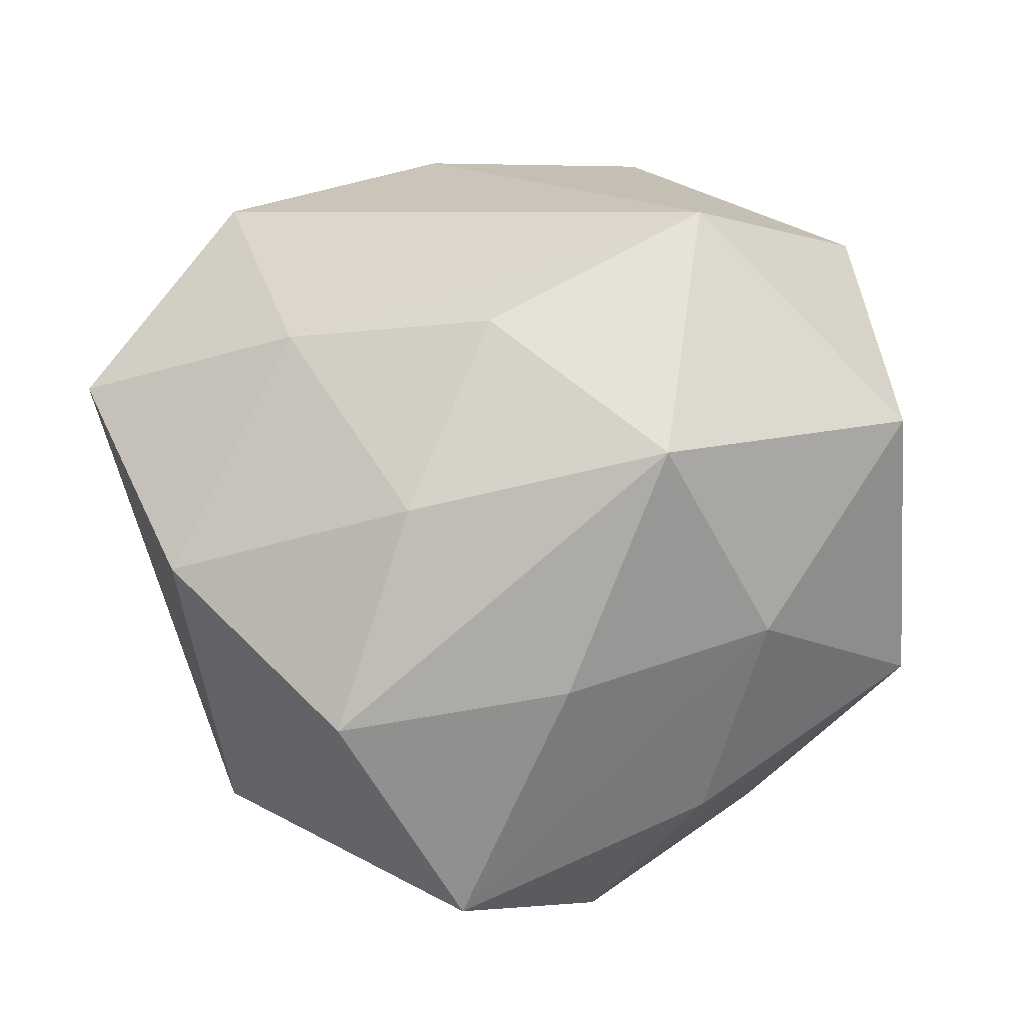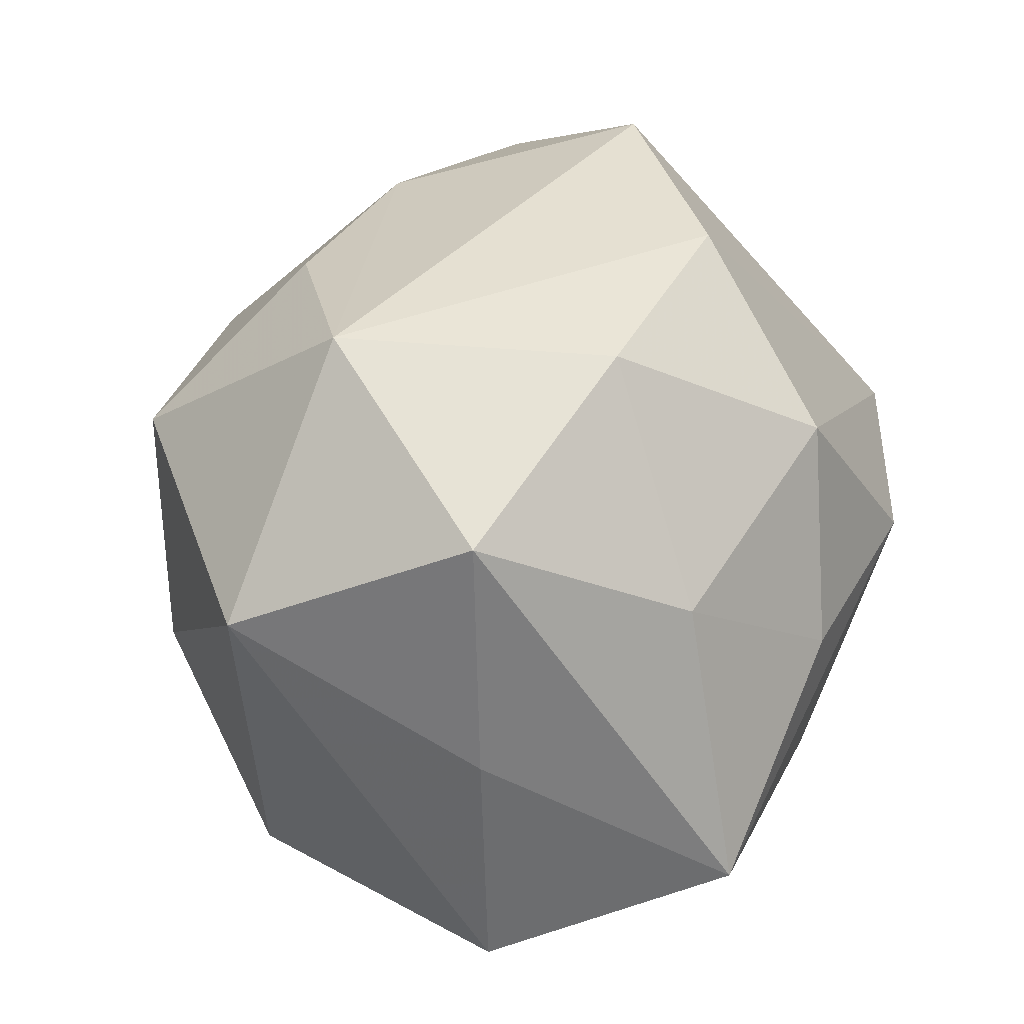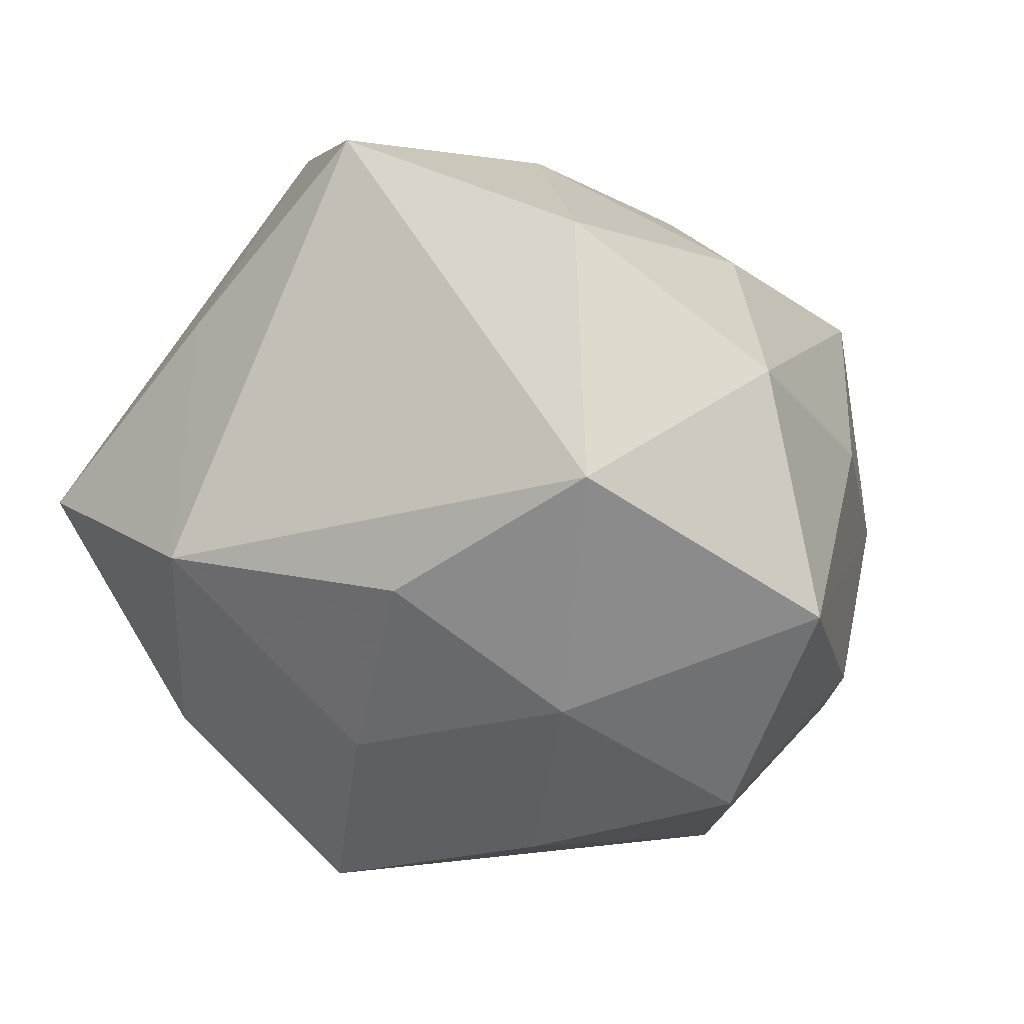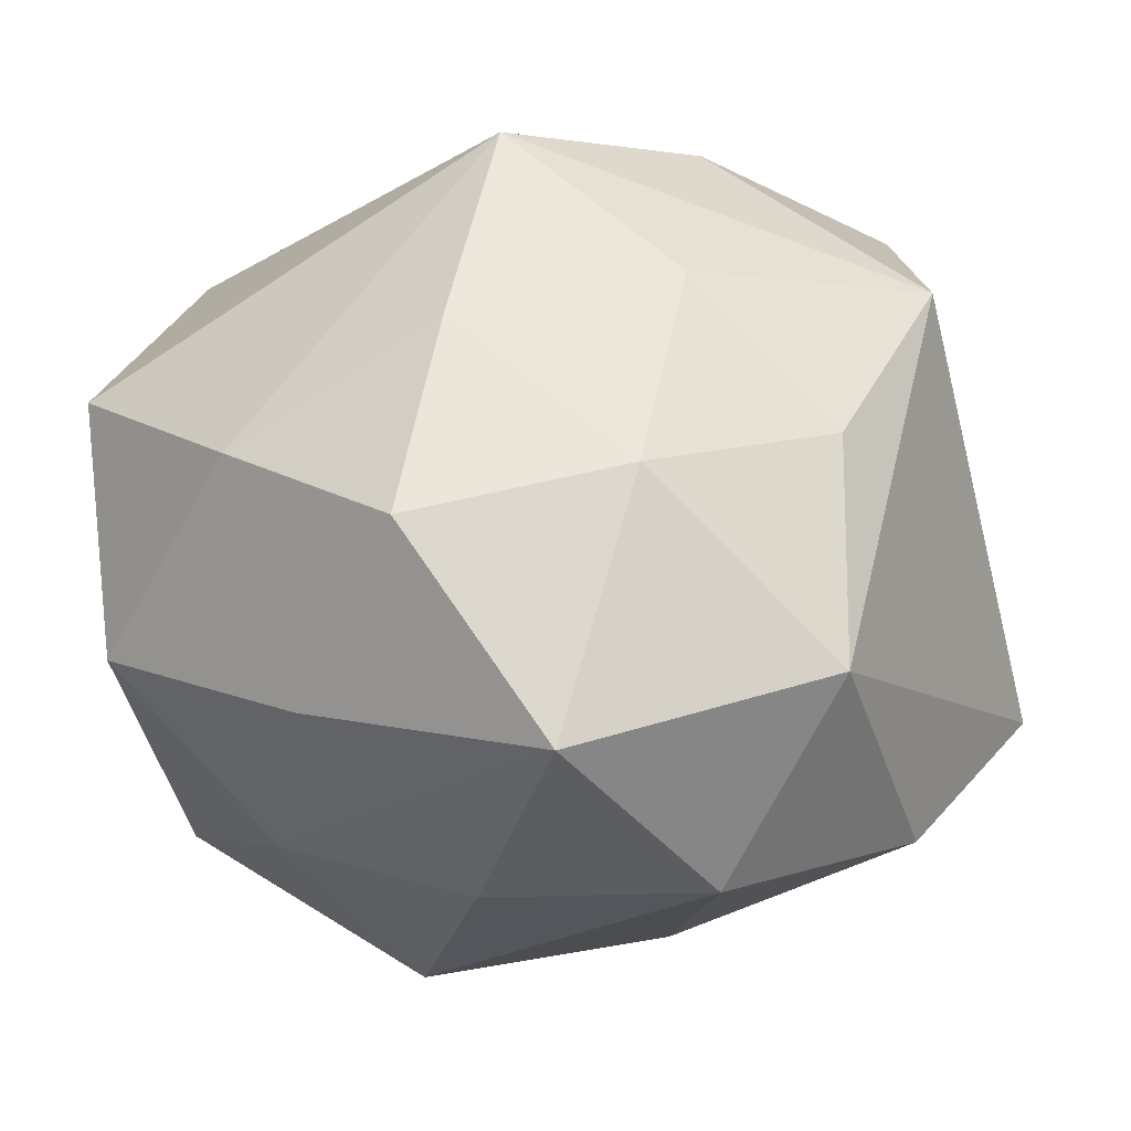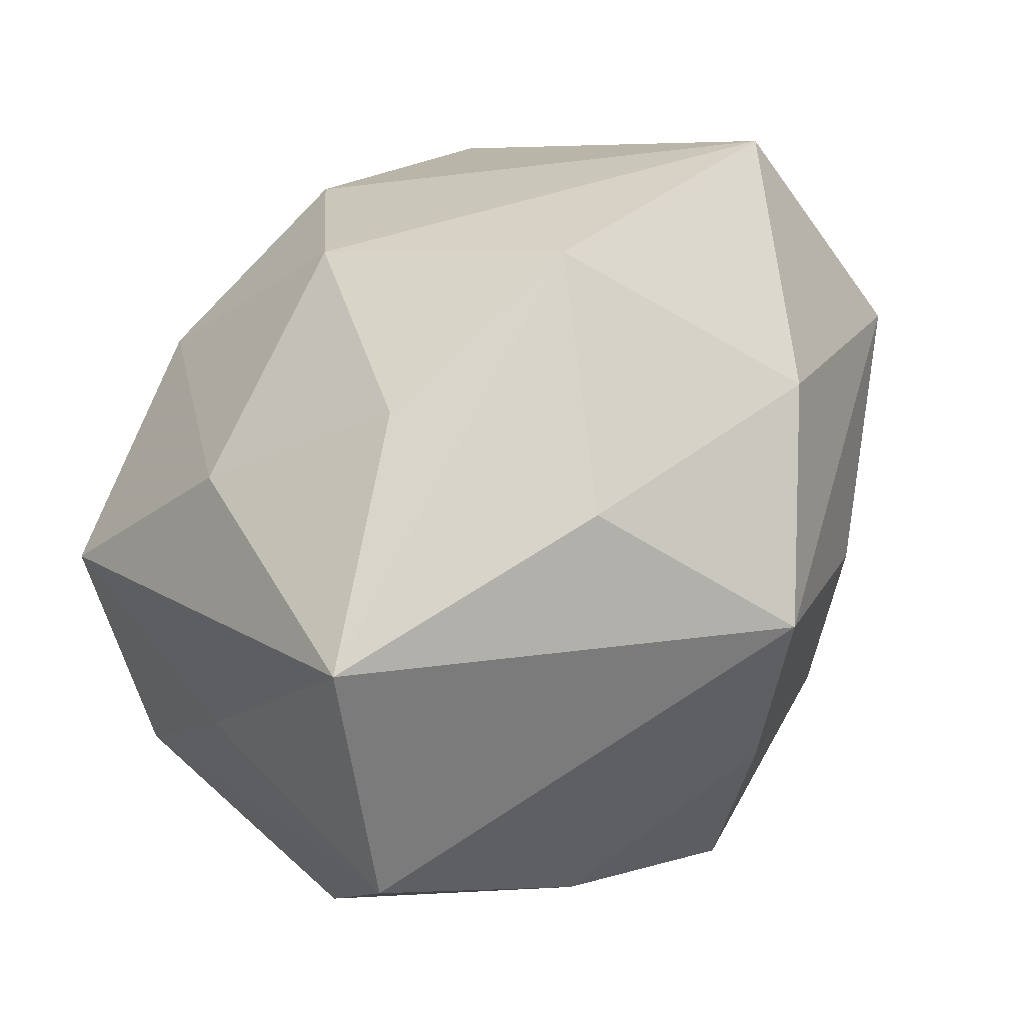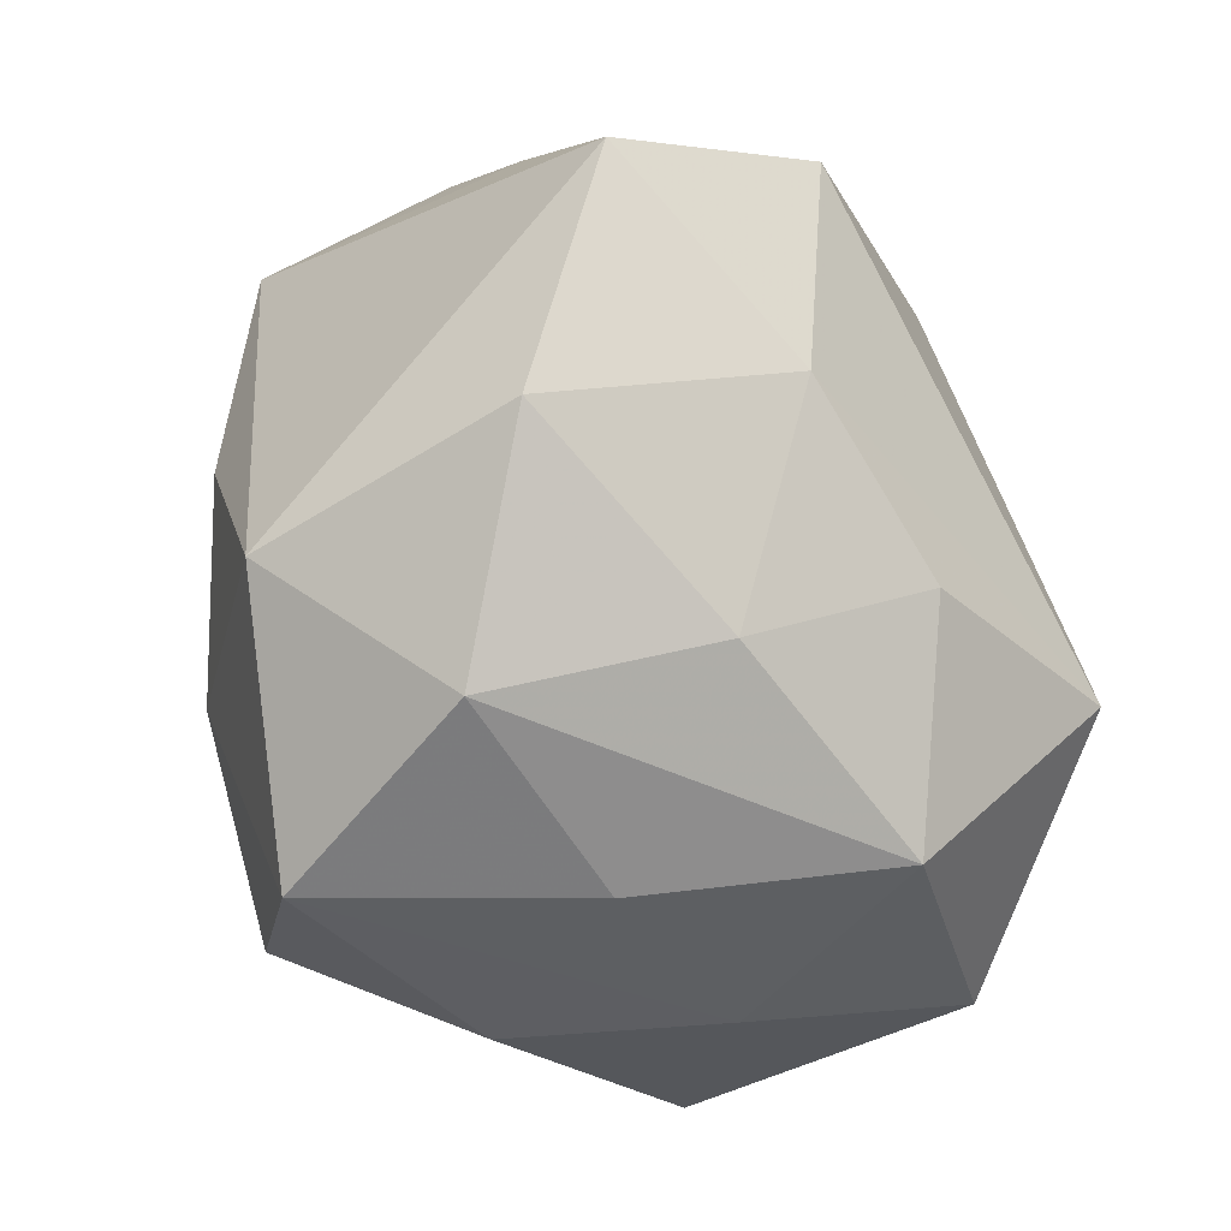
<metadata>
{"format":"obj","ext":"obj","renderer":"f3d","projection":"perspective","resolution":1024,"background":"white","views":[{"elev":22.2,"azim":3.1,"up":"+Z"},{"elev":43.6,"azim":104.9,"up":"+Z"},{"elev":-32.3,"azim":-54.3,"up":"+Z"},{"elev":-35.4,"azim":-172.4,"up":"+Y"},{"elev":62.8,"azim":130.3,"up":"+Y"},{"elev":-66.7,"azim":-67.3,"up":"+Y"}]}
</metadata>
<code>
v -0.02107 0.03848 -0.02718
v -0.04692 0.01751 -0.02303
v -0.04261 0.04307 -0.003377
v 0.0003793 0.02891 -0.04406
v -0.04891 0.01428 0.009579
v 0.009803 0.04302 -0.02139
v 0.01086 -0.02452 -0.04487
v -0.03442 -0.03436 -0.02447
v 0.03158 -0.008332 -0.03687
v 0.01572 0.04472 0.004735
v -0.01887 -0.05008 -0.00727
v -0.02702 -0.02286 0.03237
v 0.03079 0.0304 0.02122
v -0.01138 0.05005 0.001433
v 0.008126 -0.04659 -0.003307
v -0.01986 0.009973 -0.03919
v 0.02464 -0.03445 -0.02427
v -0.002269 -0.02746 0.03638
v 0.04297 0.03925 -0.01064
v 0.01914 -0.04118 0.0252
v 0.02256 -0.01522 0.04667
v -0.03826 0.00692 0.03978
v -0.01099 -0.04182 0.01756
v 0.05216 0.01108 -0.02399
v 0.01431 0.01679 0.04407
v 0.04228 0.007016 0.03631
v 0.005885 0.001706 -0.04548
v -0.04016 -0.03718 0.007418
v -0.01448 -0.01699 -0.04065
v 0.04849 0.009313 0.006506
v -0.01296 0.02215 0.0428
v 0.03176 -0.03614 0.0007304
v -0.03553 -0.00776 -0.03086
v 0.002153 0.03978 0.02767
v -0.05437 -0.01353 0.02188
v -0.004593 -0.04693 -0.03315
v 0.04802 -0.02122 0.02238
v 0.05015 -0.01778 -0.01248
f 8 35 2
f 13 25 26
f 34 25 13
f 11 8 36
f 35 12 22
f 14 3 34
f 37 30 26
f 20 32 37
f 37 32 38
f 37 38 24
f 24 30 37
f 26 25 21
f 21 22 12
f 21 37 26
f 20 37 21
f 15 11 36
f 20 11 15
f 36 32 15
f 15 32 20
f 23 11 20
f 35 8 28
f 8 11 28
f 11 23 28
f 28 12 35
f 28 23 12
f 9 4 24
f 24 38 9
f 38 7 9
f 36 8 29
f 29 7 36
f 35 22 5
f 5 22 3
f 2 35 5
f 5 3 2
f 34 3 31
f 3 22 31
f 31 25 34
f 31 21 25
f 22 21 31
f 3 14 1
f 1 4 2
f 2 3 1
f 19 30 24
f 24 4 19
f 19 13 26
f 26 30 19
f 17 32 36
f 38 32 17
f 36 7 17
f 17 7 38
f 20 21 18
f 18 21 12
f 18 23 20
f 12 23 18
f 4 9 27
f 27 9 7
f 27 29 4
f 7 29 27
f 33 8 2
f 33 29 8
f 10 14 34
f 10 19 14
f 34 13 10
f 13 19 10
f 6 1 14
f 14 19 6
f 4 1 6
f 6 19 4
f 4 29 16
f 29 33 16
f 2 4 16
f 16 33 2

</code>
